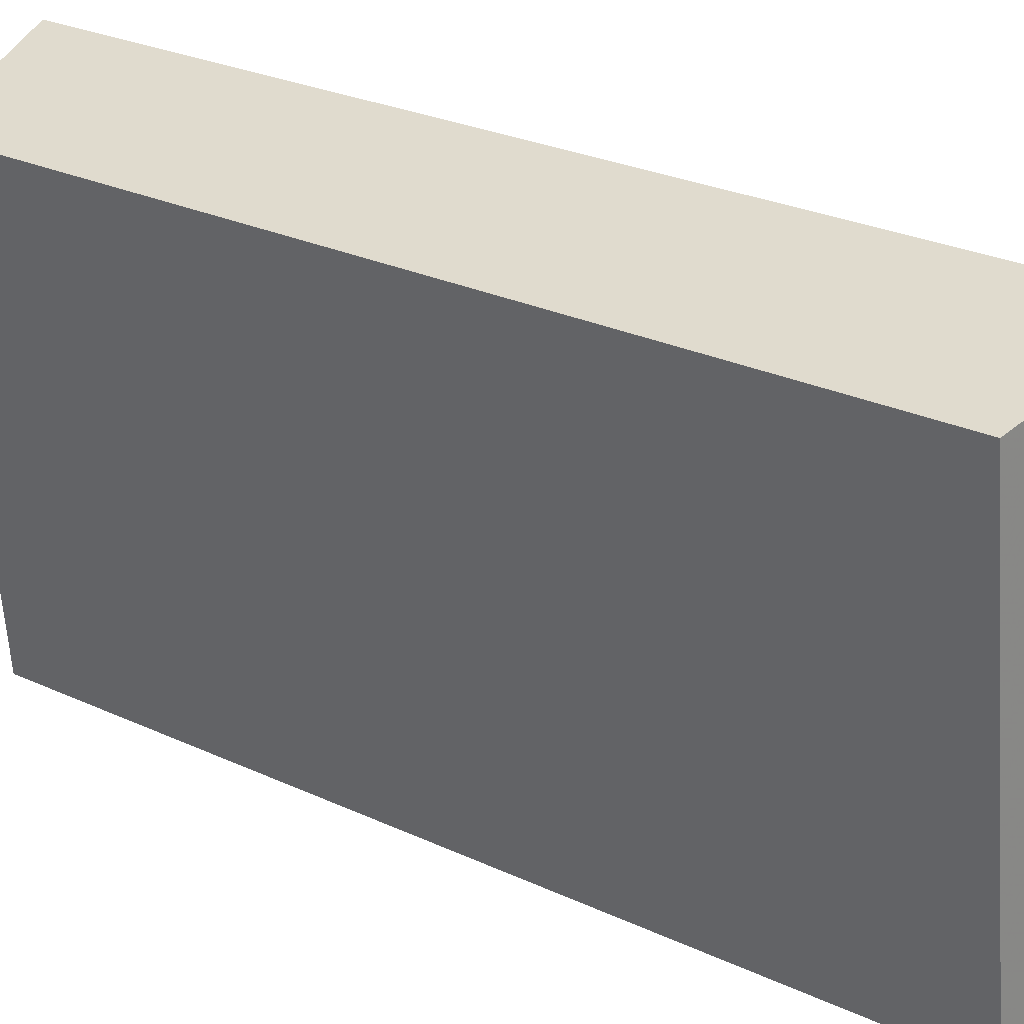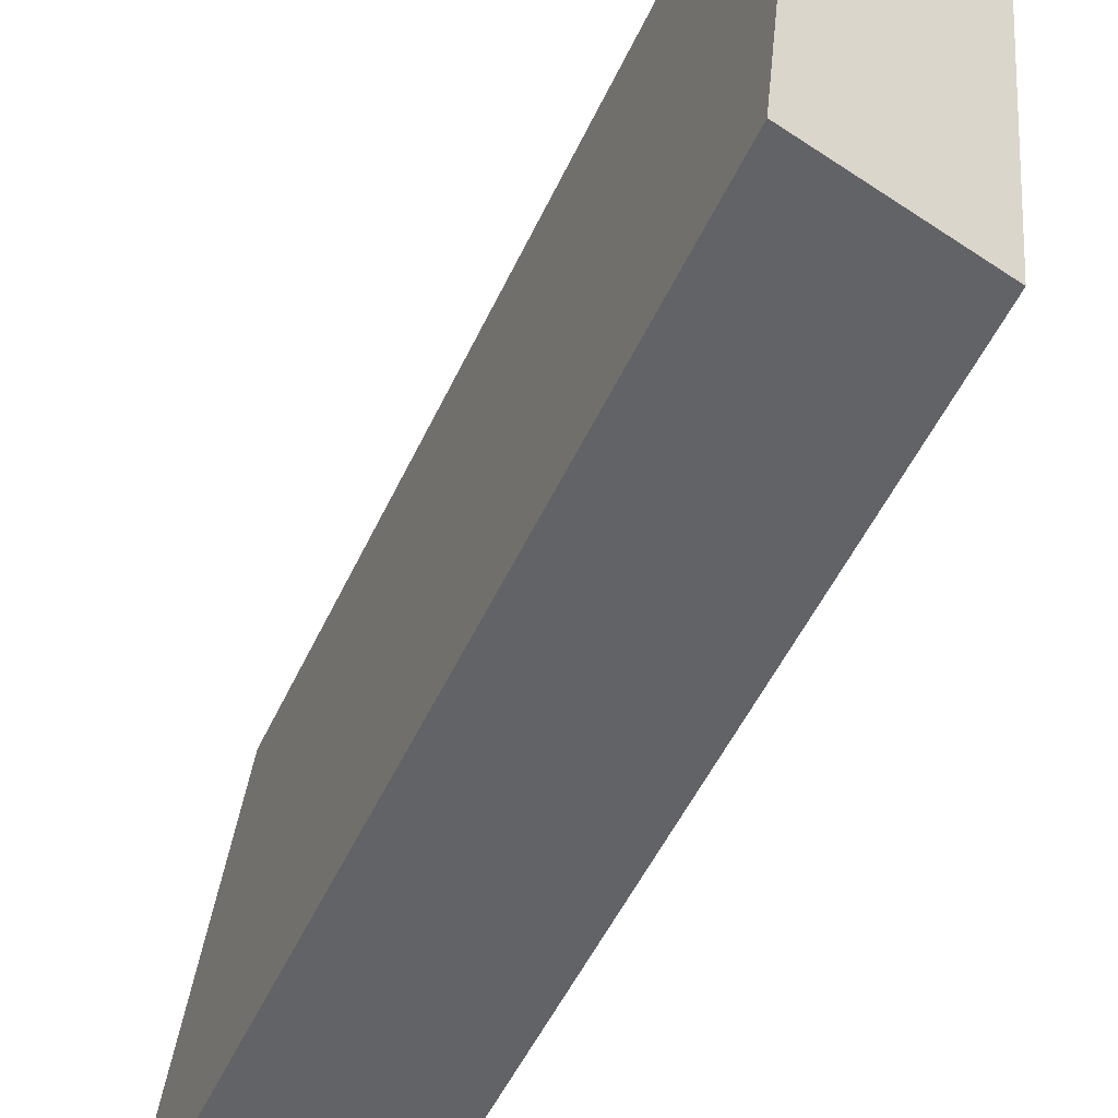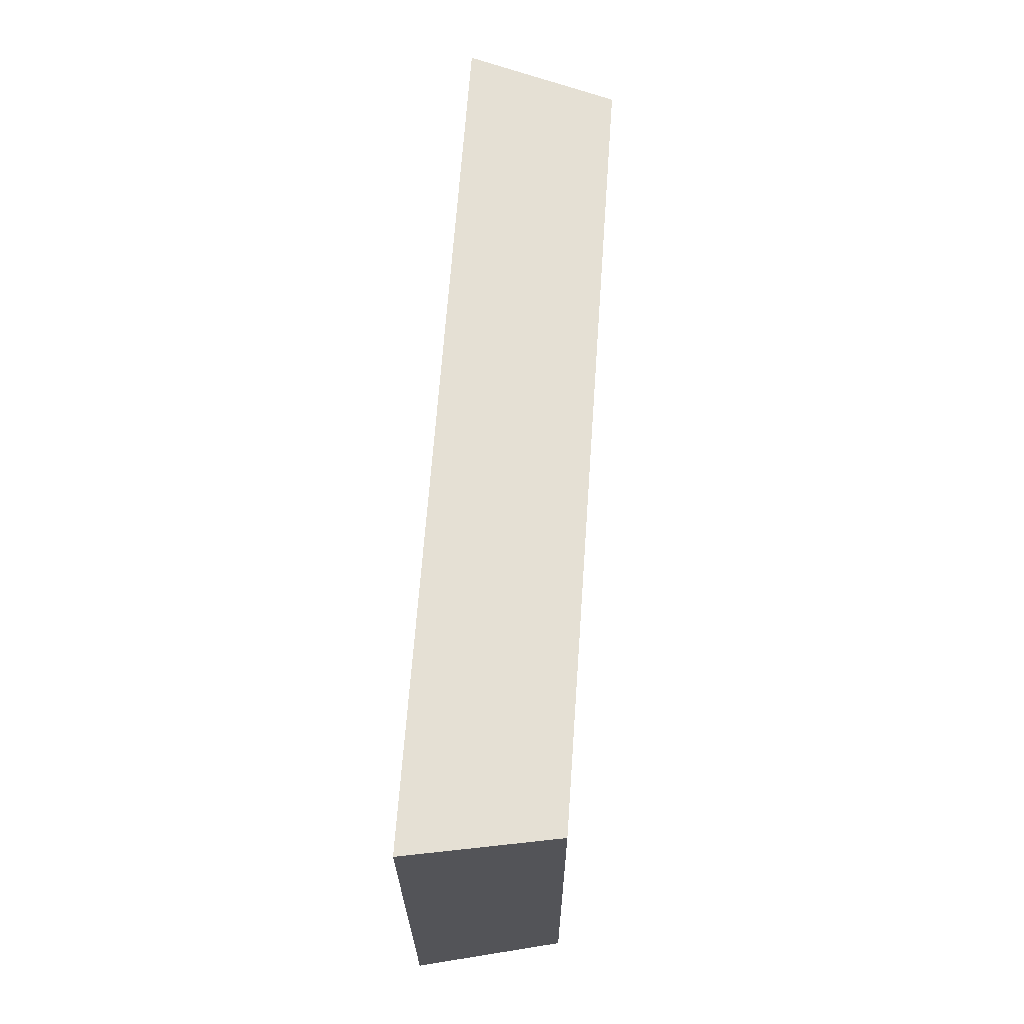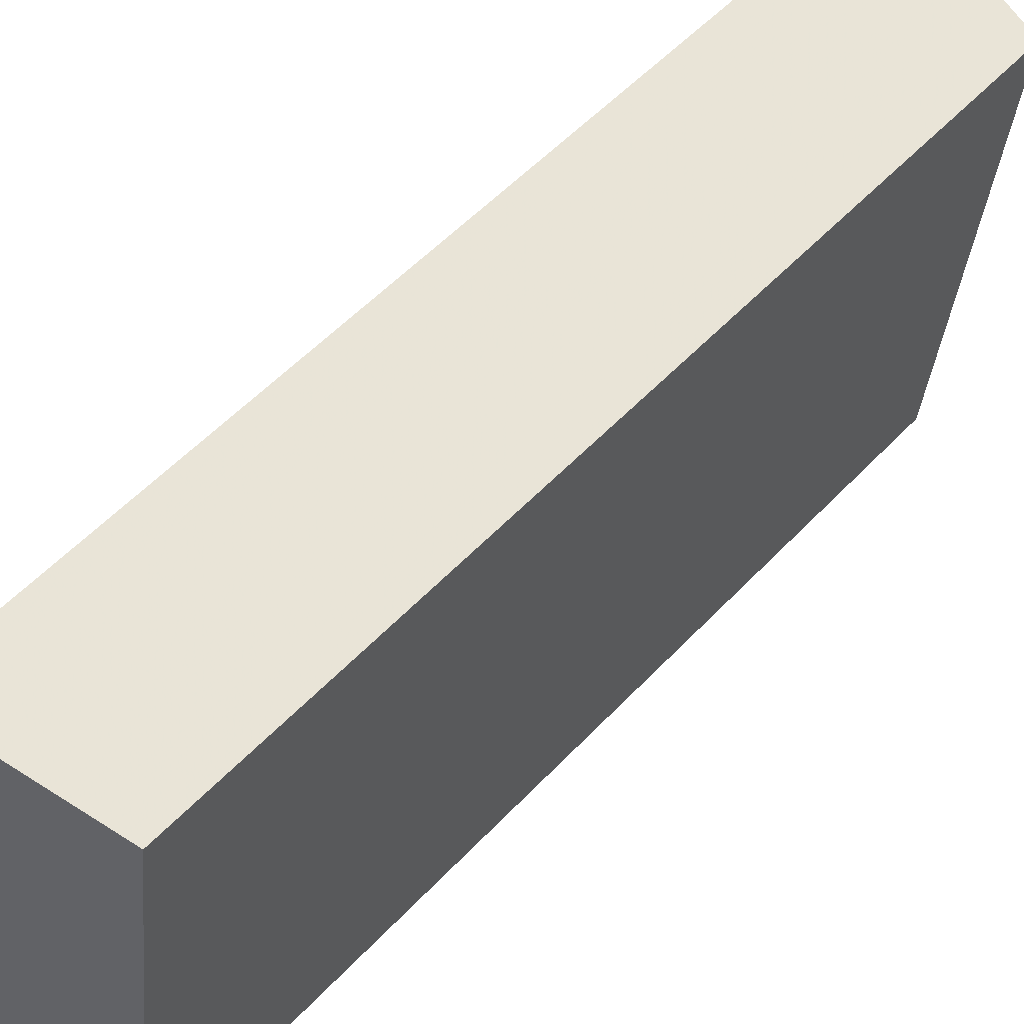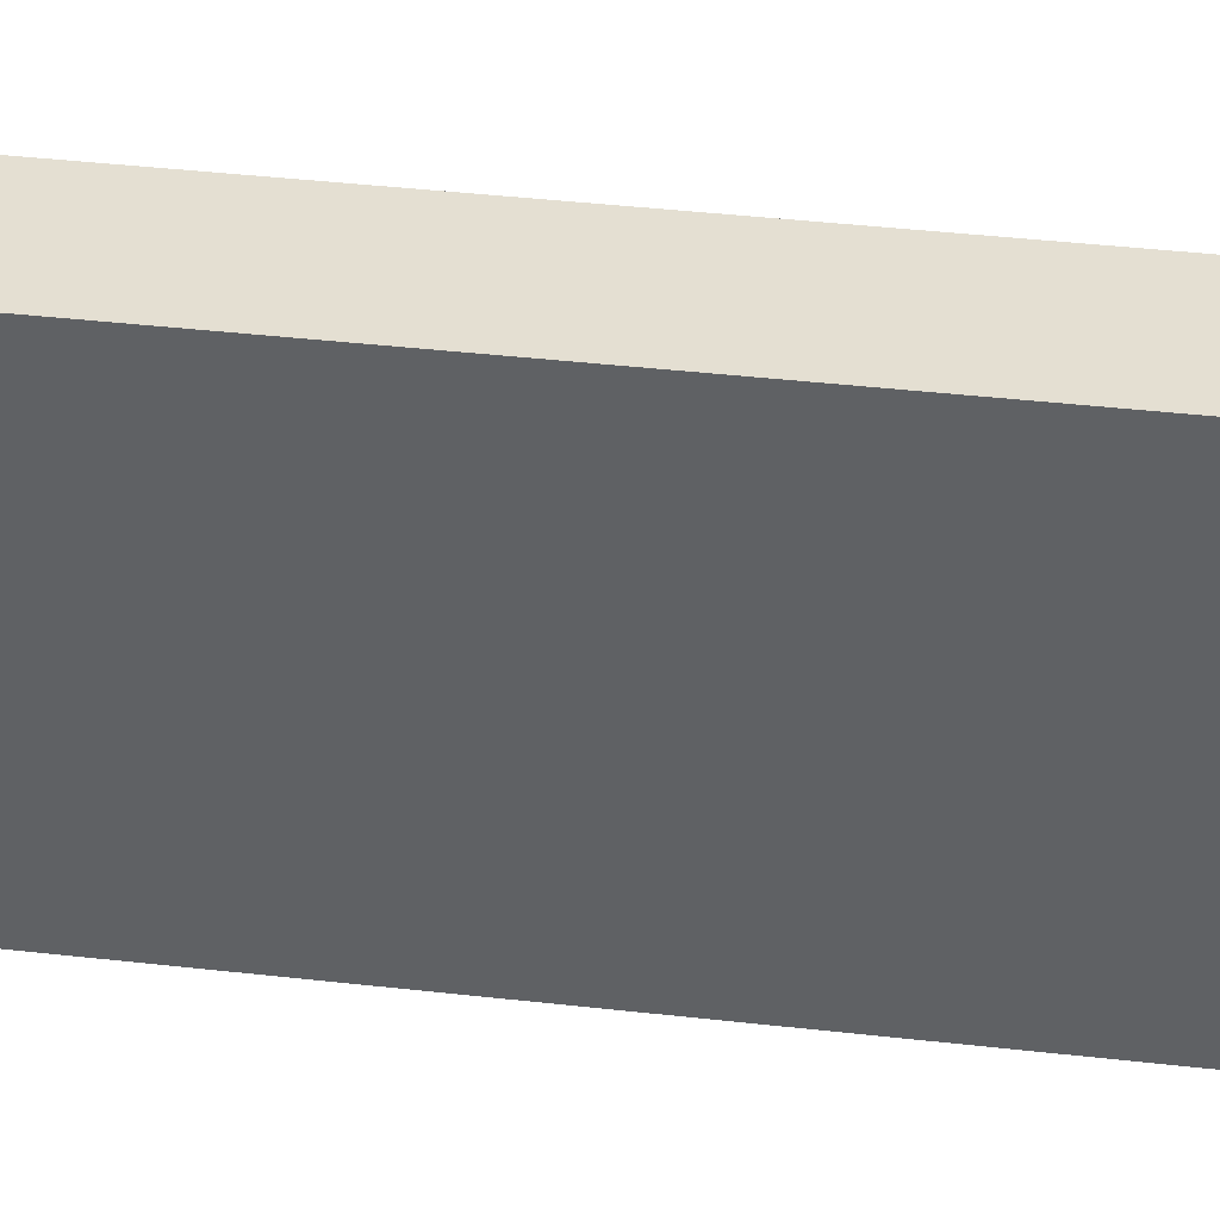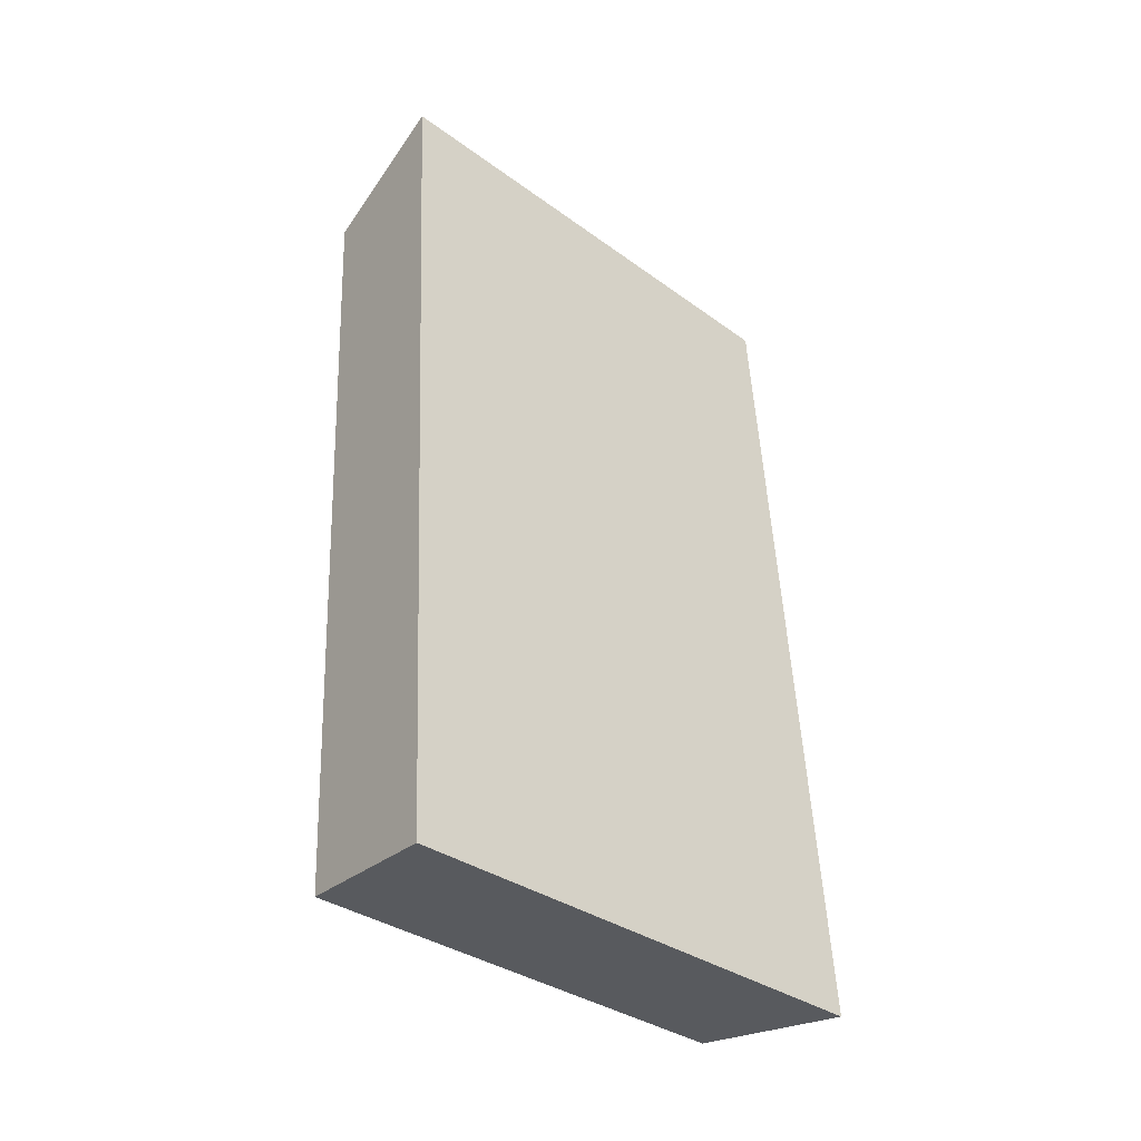
<metadata>
{"format":"obj","ext":"obj","renderer":"f3d","projection":"perspective","resolution":1024,"background":"white","views":[{"elev":27.0,"azim":-58.3,"up":"+Y"},{"elev":-51.0,"azim":151.6,"up":"+Y"},{"elev":-24.2,"azim":-173.4,"up":"+Z"},{"elev":53.3,"azim":-142.5,"up":"+Y"},{"elev":49.1,"azim":92.7,"up":"+Y"},{"elev":-37.1,"azim":54.2,"up":"+Z"}]}
</metadata>
<code>
v 2.147 0.1312 2.696
v 2.146 0.1312 2.706
v 2.145 0.1366 2.706
v 2.146 0.1366 2.696
v 2.147 0.137 2.706
v 2.145 0.1366 2.706
v 2.146 0.1312 2.706
v 2.148 0.1312 2.706
v 2.148 0.137 2.696
v 2.146 0.1366 2.696
v 2.145 0.1366 2.706
v 2.147 0.137 2.706
v 2.148 0.1312 2.706
v 2.146 0.1312 2.706
v 2.147 0.1312 2.696
v 2.149 0.1312 2.696
v 2.149 0.1312 2.696
v 2.147 0.1312 2.696
v 2.146 0.1366 2.696
v 2.148 0.137 2.696
v 2.148 0.137 2.696
v 2.147 0.137 2.706
v 2.148 0.1312 2.706
v 2.149 0.1312 2.696
f 1 2 3
f 1 3 4
f 5 6 7
f 5 7 8
f 9 10 11
f 9 11 12
f 13 14 15
f 13 15 16
f 17 18 19
f 17 19 20
f 21 22 23
f 21 23 24

</code>
